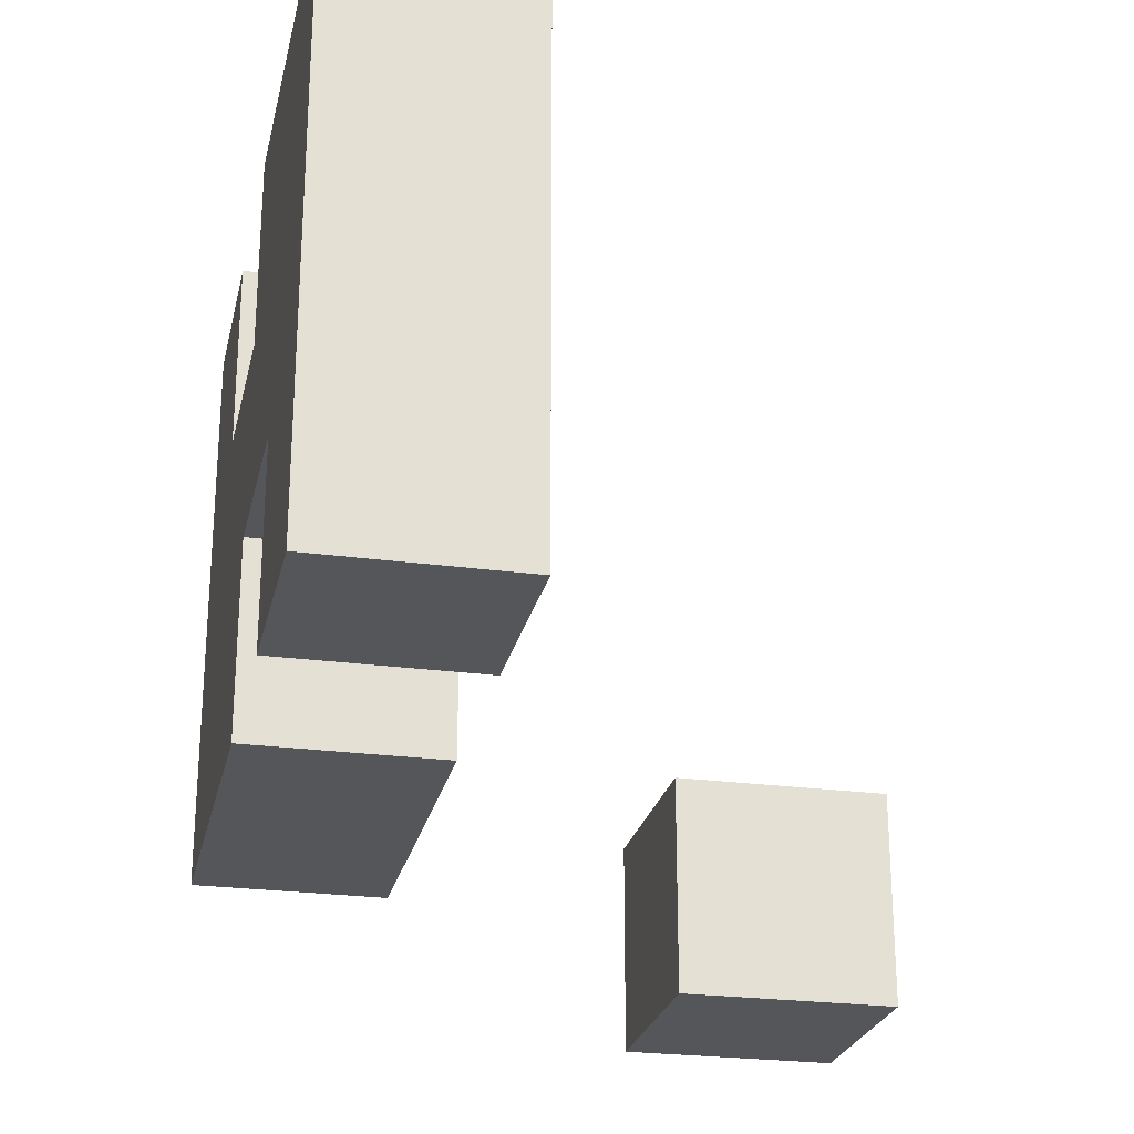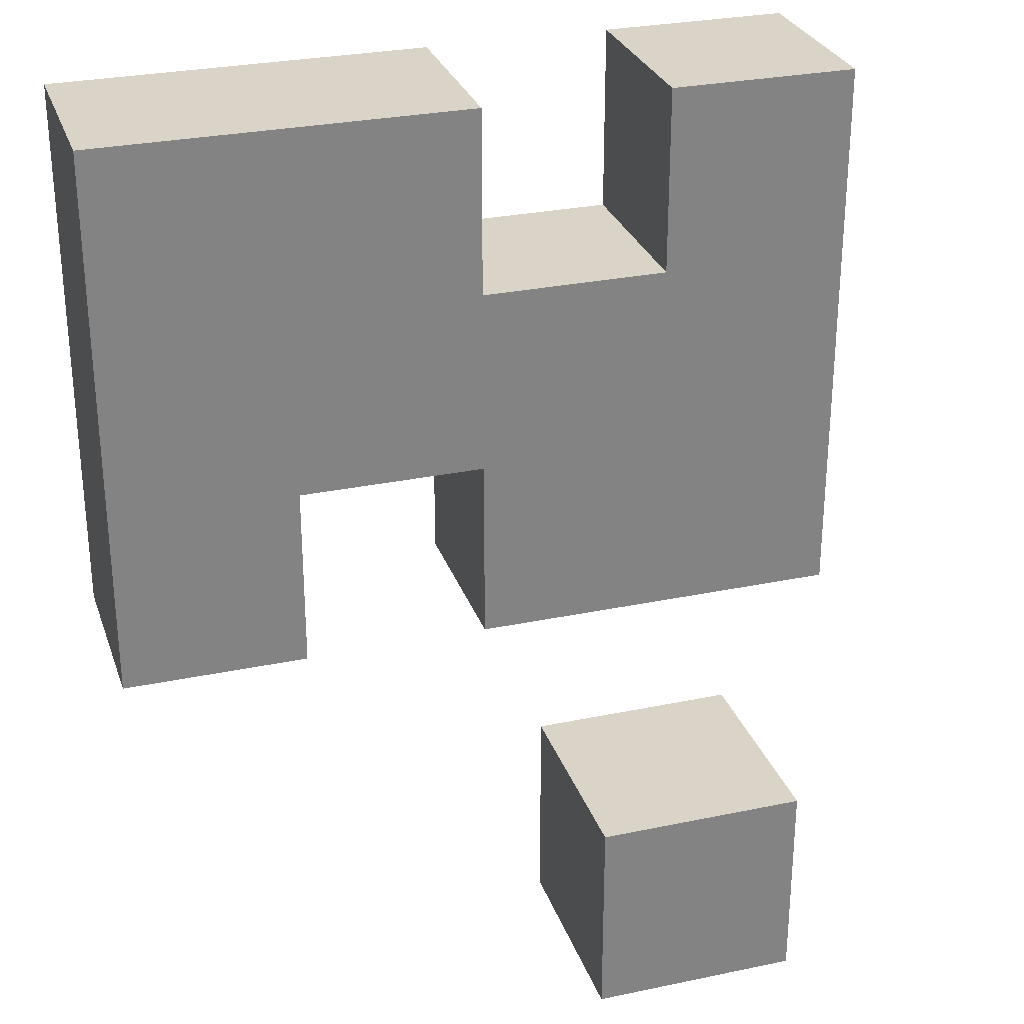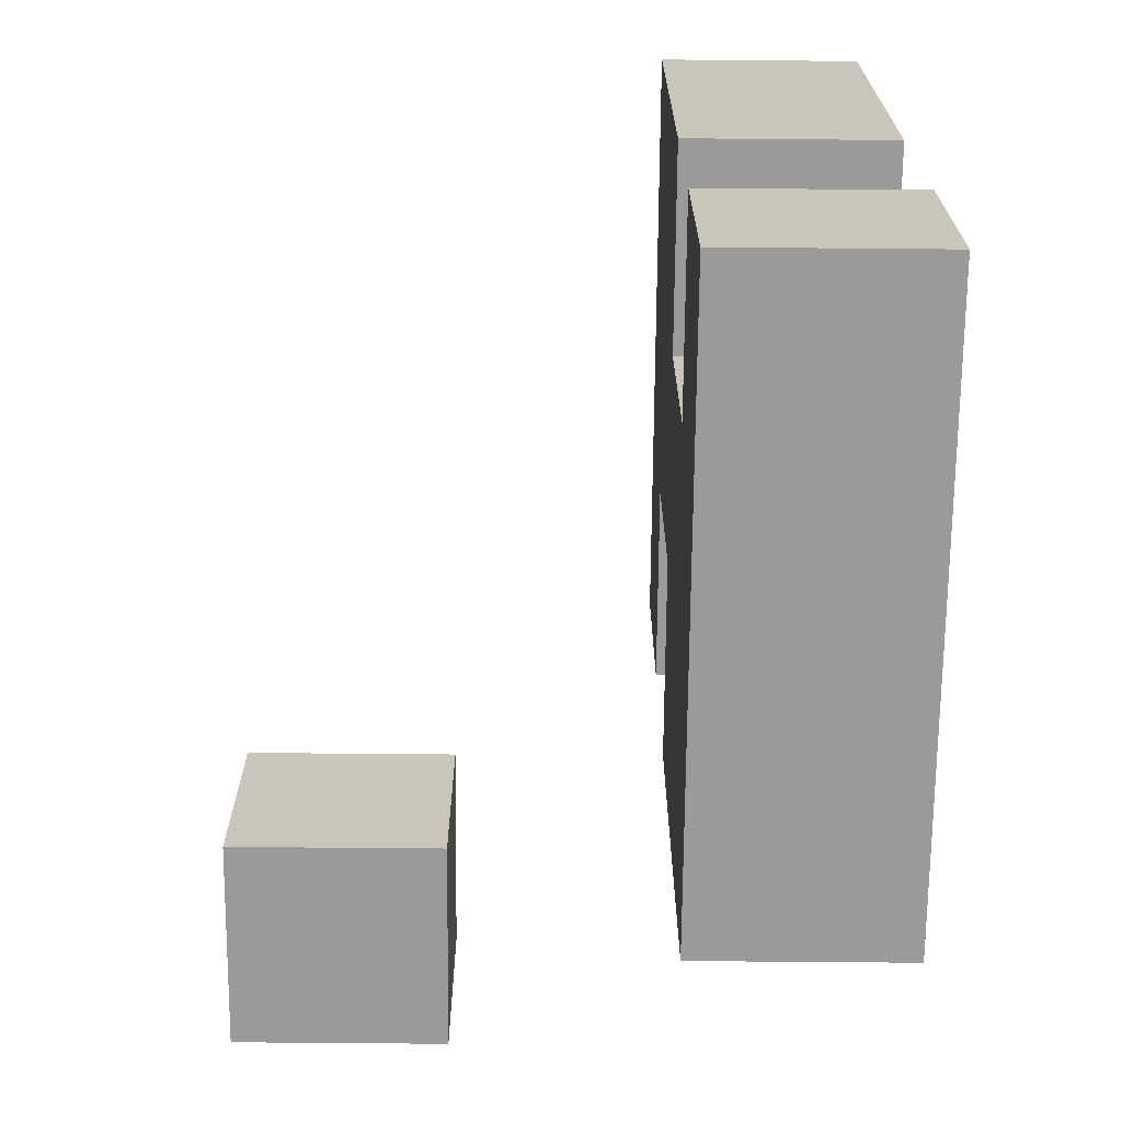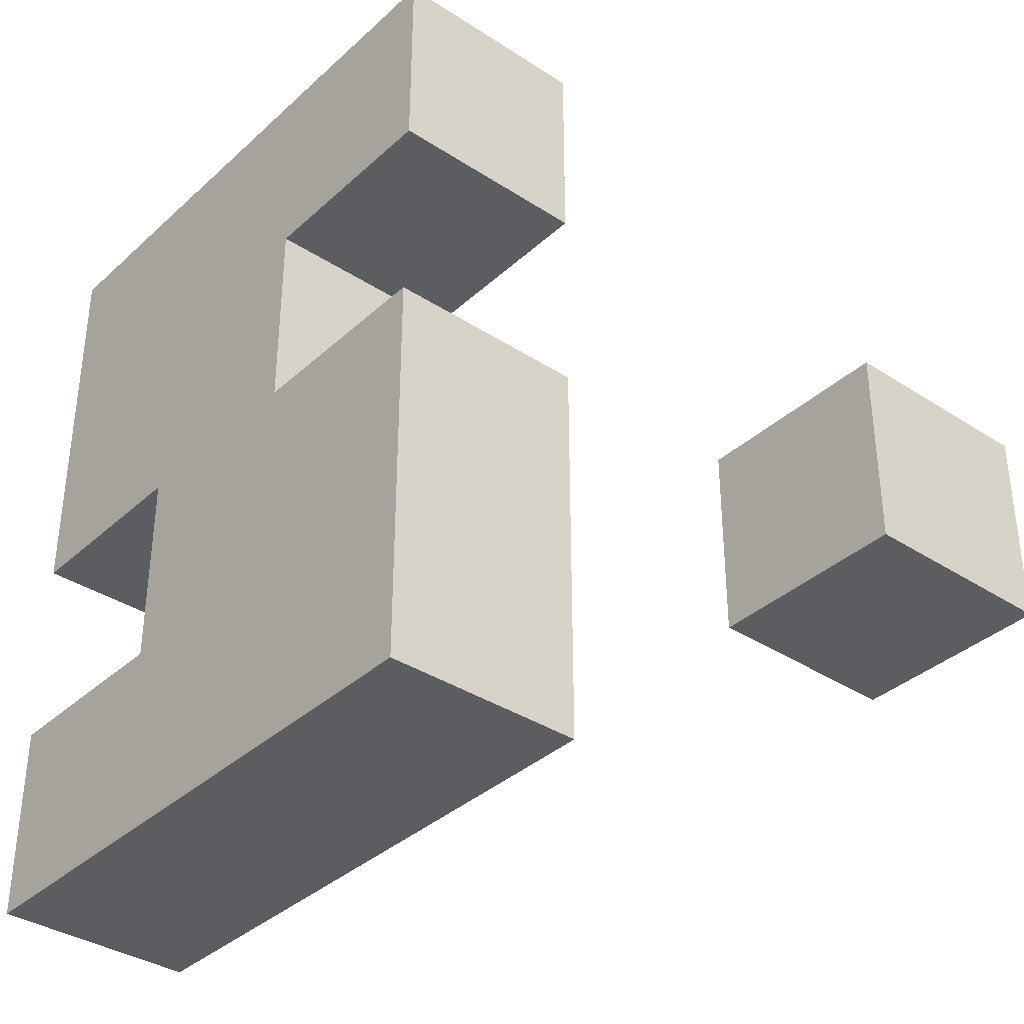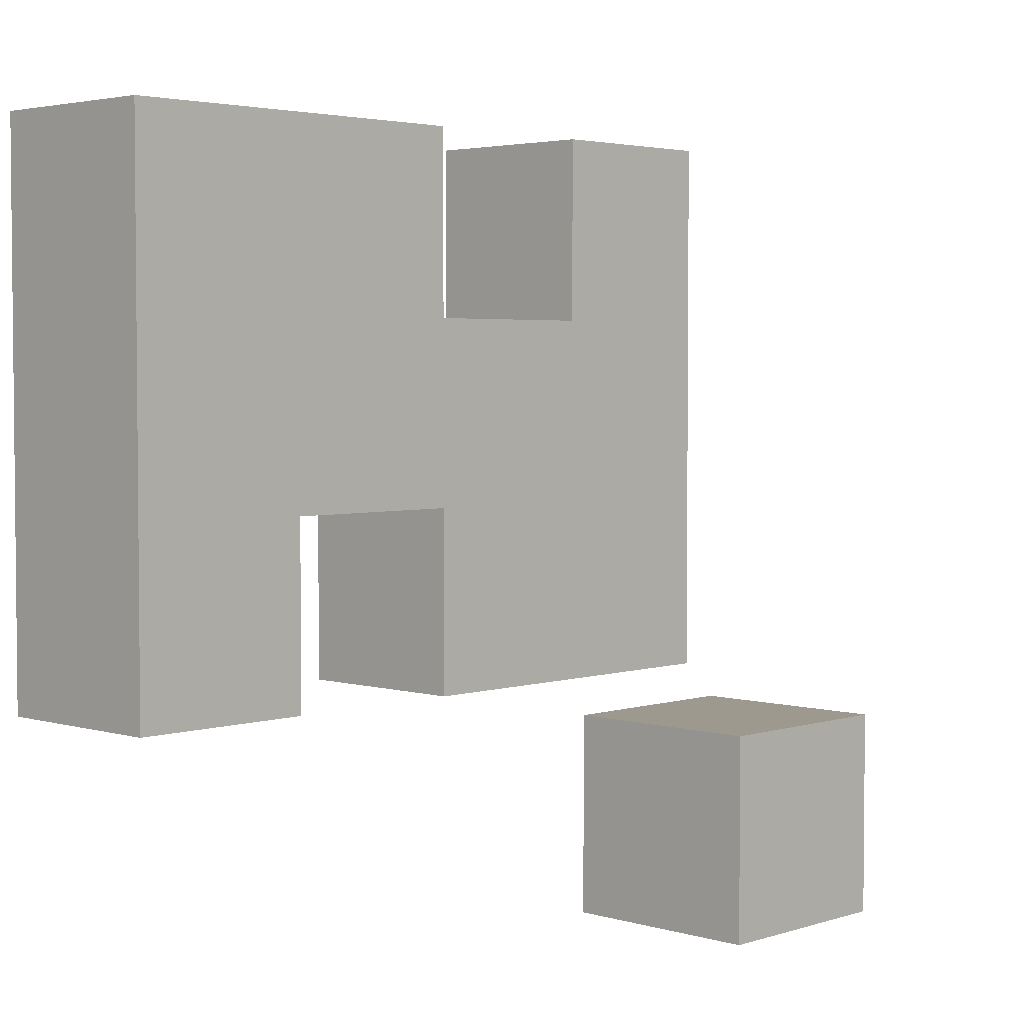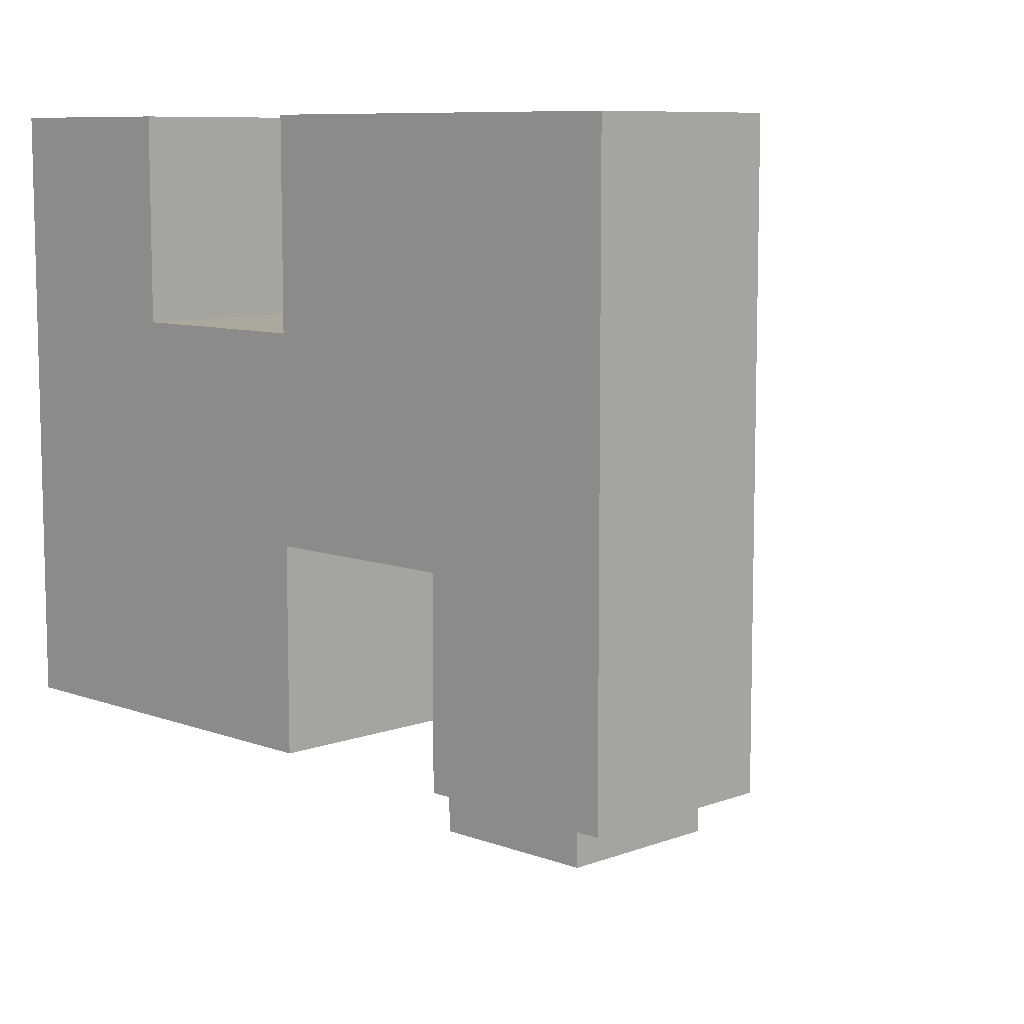
<metadata>
{"format":"obj","ext":"obj","renderer":"f3d","projection":"perspective","resolution":1024,"background":"white","views":[{"elev":-25.1,"azim":167.7,"up":"+Z"},{"elev":28.8,"azim":-107.4,"up":"+Z"},{"elev":-69.4,"azim":-0.5,"up":"+Y"},{"elev":-36.2,"azim":139.6,"up":"+Y"},{"elev":3.4,"azim":-136.0,"up":"+Z"},{"elev":8.7,"azim":134.9,"up":"+Z"}]}
</metadata>
<code>
o node_1
v -0.5 -2.5 -0.5
v -0.5 -2.5 -1.5
v 0.5 -2.5 -1.5
v 0.5 -2.5 -0.5
v -0.5 -1.5 -1.5
v 0.5 -1.5 -1.5
v 0.5 -2.5 -1.5
v -0.5 -2.5 -1.5
v -0.5 -1.5 -0.5
v -0.5 -1.5 -1.5
v -0.5 -2.5 -1.5
v -0.5 -2.5 -0.5
v 0.5 -2.5 -0.5
v 0.5 -2.5 -1.5
v 0.5 -1.5 -1.5
v 0.5 -1.5 -0.5
v 0.5 -0.5 -0.5
v 0.5 -0.5 -1.5
v -0.5 -0.5 -1.5
v -0.5 -0.5 -0.5
v -0.5 -0.5 -1.5
v 0.5 -0.5 -1.5
v 0.5 -1.5 -1.5
v -0.5 -1.5 -1.5
v -0.5 -0.5 -0.5
v -0.5 -0.5 -1.5
v -0.5 -1.5 -1.5
v -0.5 -1.5 -0.5
v 0.5 -1.5 -0.5
v 0.5 -1.5 -1.5
v 0.5 -0.5 -1.5
v 0.5 -0.5 -0.5
v -0.5 0.5 -0.5
v -0.5 0.5 -1.5
v 0.5 0.5 -1.5
v 0.5 0.5 -0.5
v 0.5 1.5 -0.5
v 0.5 1.5 -1.5
v -0.5 1.5 -1.5
v -0.5 1.5 -0.5
v -0.5 1.5 -1.5
v 0.5 1.5 -1.5
v 0.5 0.5 -1.5
v -0.5 0.5 -1.5
v -0.5 1.5 -0.5
v -0.5 1.5 -1.5
v -0.5 0.5 -1.5
v -0.5 0.5 -0.5
v 0.5 0.5 -0.5
v 0.5 0.5 -1.5
v 0.5 1.5 -1.5
v 0.5 1.5 -0.5
v -0.5 -2.5 0.5
v -0.5 -2.5 -0.5
v 0.5 -2.5 -0.5
v 0.5 -2.5 0.5
v -0.5 -1.5 0.5
v -0.5 -1.5 -0.5
v -0.5 -2.5 -0.5
v -0.5 -2.5 0.5
v 0.5 -2.5 0.5
v 0.5 -2.5 -0.5
v 0.5 -1.5 -0.5
v 0.5 -1.5 0.5
v -0.5 -0.5 0.5
v -0.5 -1.5 0.5
v 0.5 -1.5 0.5
v 0.5 -0.5 0.5
v -0.5 -0.5 0.5
v -0.5 -0.5 -0.5
v -0.5 -1.5 -0.5
v -0.5 -1.5 0.5
v 0.5 -1.5 0.5
v 0.5 -1.5 -0.5
v 0.5 -0.5 -0.5
v 0.5 -0.5 0.5
v -0.5 0.5 -0.5
v 0.5 0.5 -0.5
v 0.5 -0.5 -0.5
v -0.5 -0.5 -0.5
v -0.5 0.5 0.5
v -0.5 0.5 -0.5
v -0.5 -0.5 -0.5
v -0.5 -0.5 0.5
v 0.5 -0.5 0.5
v 0.5 -0.5 -0.5
v 0.5 0.5 -0.5
v 0.5 0.5 0.5
v 0.5 1.5 0.5
v 0.5 1.5 -0.5
v -0.5 1.5 -0.5
v -0.5 1.5 0.5
v -0.5 1.5 0.5
v -0.5 1.5 -0.5
v -0.5 0.5 -0.5
v -0.5 0.5 0.5
v 0.5 0.5 0.5
v 0.5 0.5 -0.5
v 0.5 1.5 -0.5
v 0.5 1.5 0.5
v -0.5 -2.5 1.5
v -0.5 -2.5 0.5
v 0.5 -2.5 0.5
v 0.5 -2.5 1.5
v 0.5 -1.5 1.5
v 0.5 -1.5 0.5
v -0.5 -1.5 0.5
v -0.5 -1.5 1.5
v -0.5 -1.5 1.5
v -0.5 -2.5 1.5
v 0.5 -2.5 1.5
v 0.5 -1.5 1.5
v -0.5 -1.5 1.5
v -0.5 -1.5 0.5
v -0.5 -2.5 0.5
v -0.5 -2.5 1.5
v 0.5 -2.5 1.5
v 0.5 -2.5 0.5
v 0.5 -1.5 0.5
v 0.5 -1.5 1.5
v -0.5 -0.5 1.5
v -0.5 -0.5 0.5
v 0.5 -0.5 0.5
v 0.5 -0.5 1.5
v -0.5 0.5 1.5
v -0.5 -0.5 1.5
v 0.5 -0.5 1.5
v 0.5 0.5 1.5
v -0.5 0.5 1.5
v -0.5 0.5 0.5
v -0.5 -0.5 0.5
v -0.5 -0.5 1.5
v 0.5 -0.5 1.5
v 0.5 -0.5 0.5
v 0.5 0.5 0.5
v 0.5 0.5 1.5
v 0.5 1.5 1.5
v 0.5 1.5 0.5
v -0.5 1.5 0.5
v -0.5 1.5 1.5
v -0.5 1.5 1.5
v -0.5 0.5 1.5
v 0.5 0.5 1.5
v 0.5 1.5 1.5
v -0.5 1.5 1.5
v -0.5 1.5 0.5
v -0.5 0.5 0.5
v -0.5 0.5 1.5
v 0.5 0.5 1.5
v 0.5 0.5 0.5
v 0.5 1.5 0.5
v 0.5 1.5 1.5
f 1 2 3
f 4 1 3
f 5 6 7
f 8 5 7
f 9 10 11
f 12 9 11
f 13 14 15
f 16 13 15
f 17 18 19
f 20 17 19
f 21 22 23
f 24 21 23
f 25 26 27
f 28 25 27
f 29 30 31
f 32 29 31
f 33 34 35
f 36 33 35
f 37 38 39
f 40 37 39
f 41 42 43
f 44 41 43
f 45 46 47
f 48 45 47
f 49 50 51
f 52 49 51
f 53 54 55
f 56 53 55
f 57 58 59
f 60 57 59
f 61 62 63
f 64 61 63
f 65 66 67
f 68 65 67
f 69 70 71
f 72 69 71
f 73 74 75
f 76 73 75
f 77 78 79
f 80 77 79
f 81 82 83
f 84 81 83
f 85 86 87
f 88 85 87
f 89 90 91
f 92 89 91
f 93 94 95
f 96 93 95
f 97 98 99
f 100 97 99
f 101 102 103
f 104 101 103
f 105 106 107
f 108 105 107
f 109 110 111
f 112 109 111
f 113 114 115
f 116 113 115
f 117 118 119
f 120 117 119
f 121 122 123
f 124 121 123
f 125 126 127
f 128 125 127
f 129 130 131
f 132 129 131
f 133 134 135
f 136 133 135
f 137 138 139
f 140 137 139
f 141 142 143
f 144 141 143
f 145 146 147
f 148 145 147
f 149 150 151
f 152 149 151
o node_2
v -2.5 -1.5 -1.5
v -2.5 -1.5 -2.5
v -1.5 -1.5 -2.5
v -1.5 -1.5 -1.5
v -1.5 -0.5 -1.5
v -1.5 -0.5 -2.5
v -2.5 -0.5 -2.5
v -2.5 -0.5 -1.5
v -2.5 -0.5 -2.5
v -1.5 -0.5 -2.5
v -1.5 -1.5 -2.5
v -2.5 -1.5 -2.5
v -2.5 -0.5 -1.5
v -2.5 -1.5 -1.5
v -1.5 -1.5 -1.5
v -1.5 -0.5 -1.5
v -2.5 -0.5 -1.5
v -2.5 -0.5 -2.5
v -2.5 -1.5 -2.5
v -2.5 -1.5 -1.5
v -1.5 -1.5 -1.5
v -1.5 -1.5 -2.5
v -1.5 -0.5 -2.5
v -1.5 -0.5 -1.5
f 153 154 155
f 156 153 155
f 157 158 159
f 160 157 159
f 161 162 163
f 164 161 163
f 165 166 167
f 168 165 167
f 169 170 171
f 172 169 171
f 173 174 175
f 176 173 175

</code>
